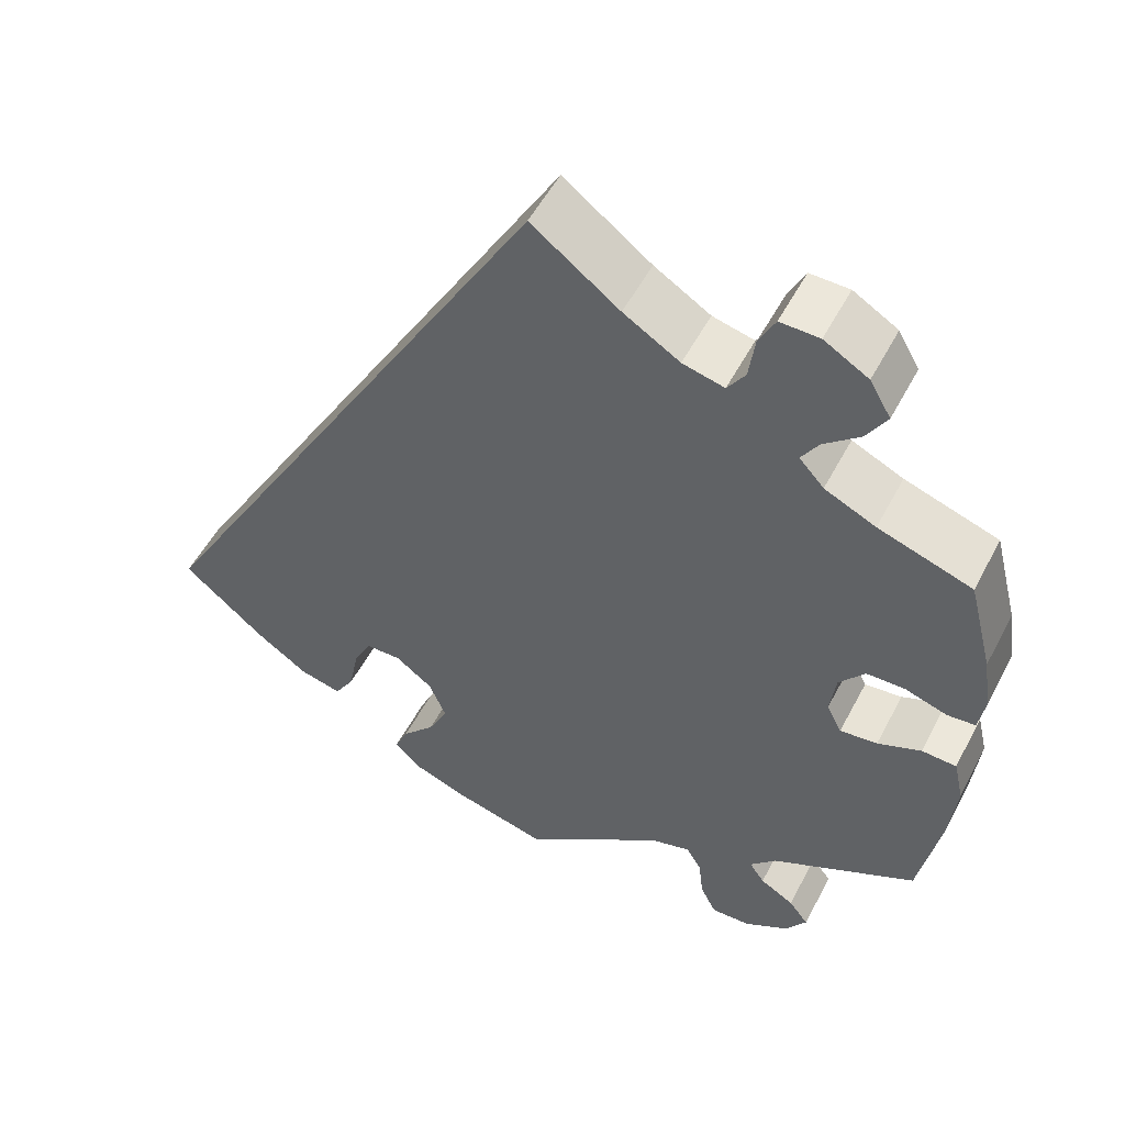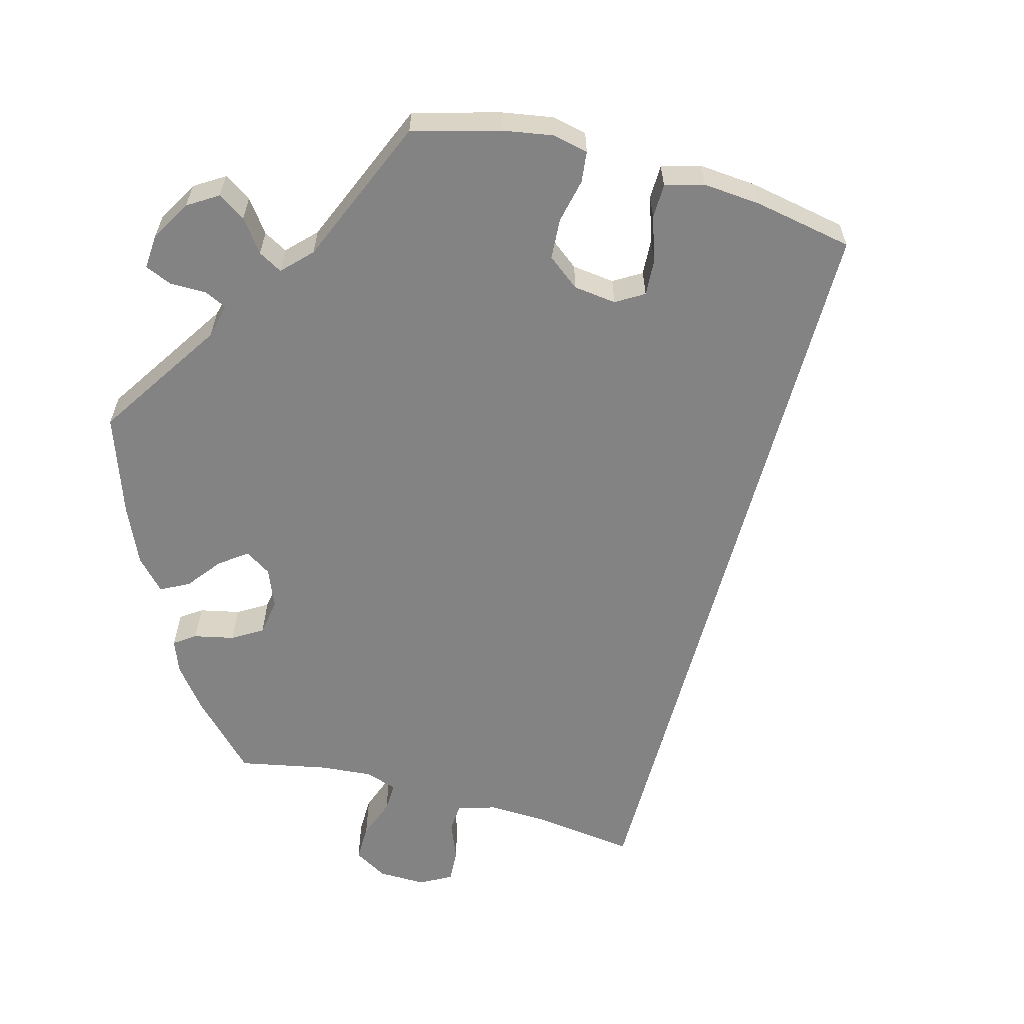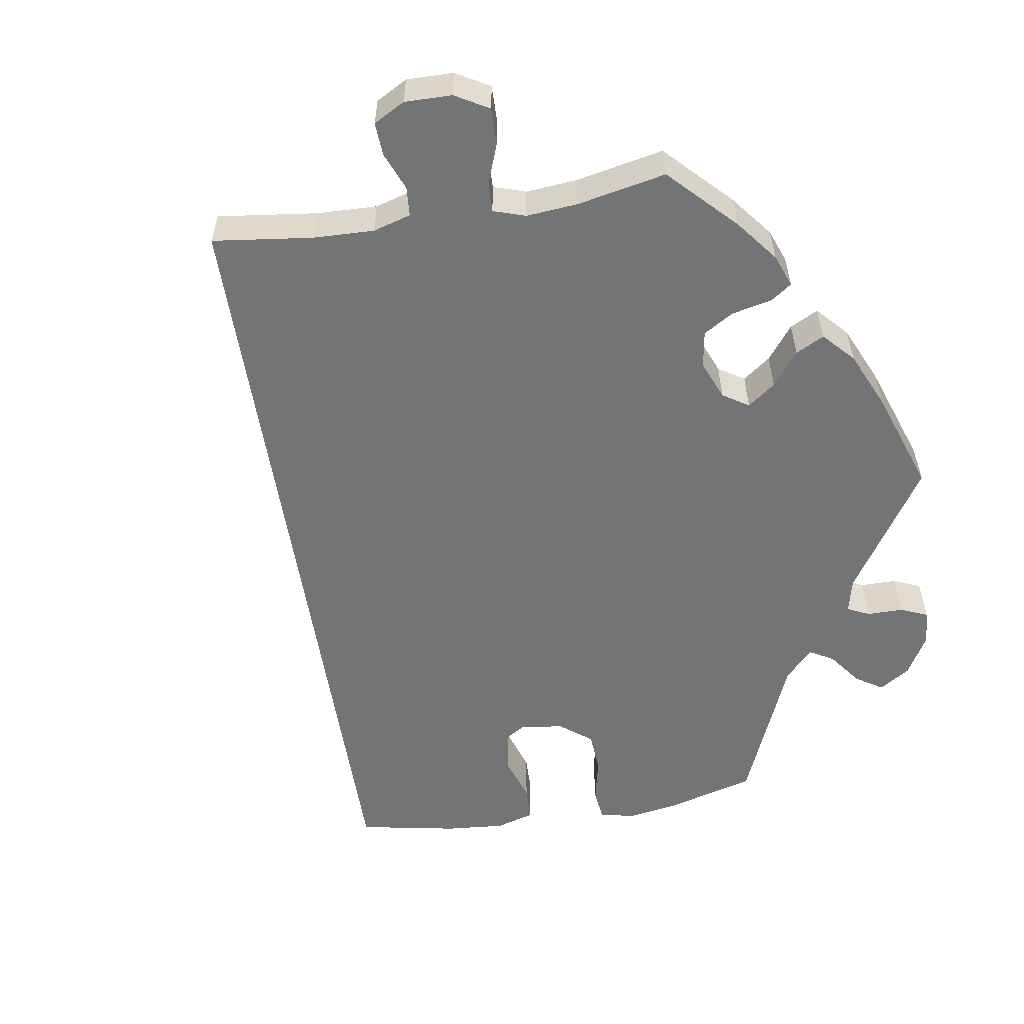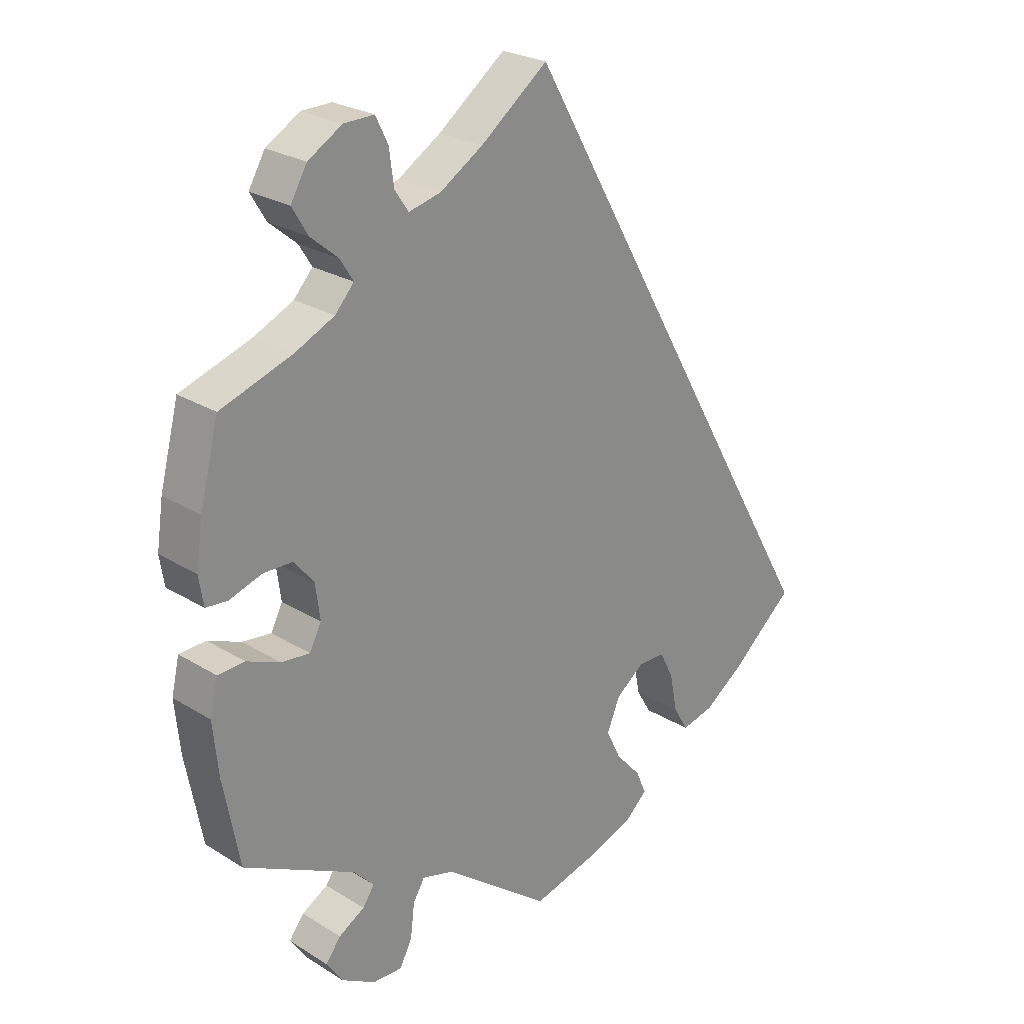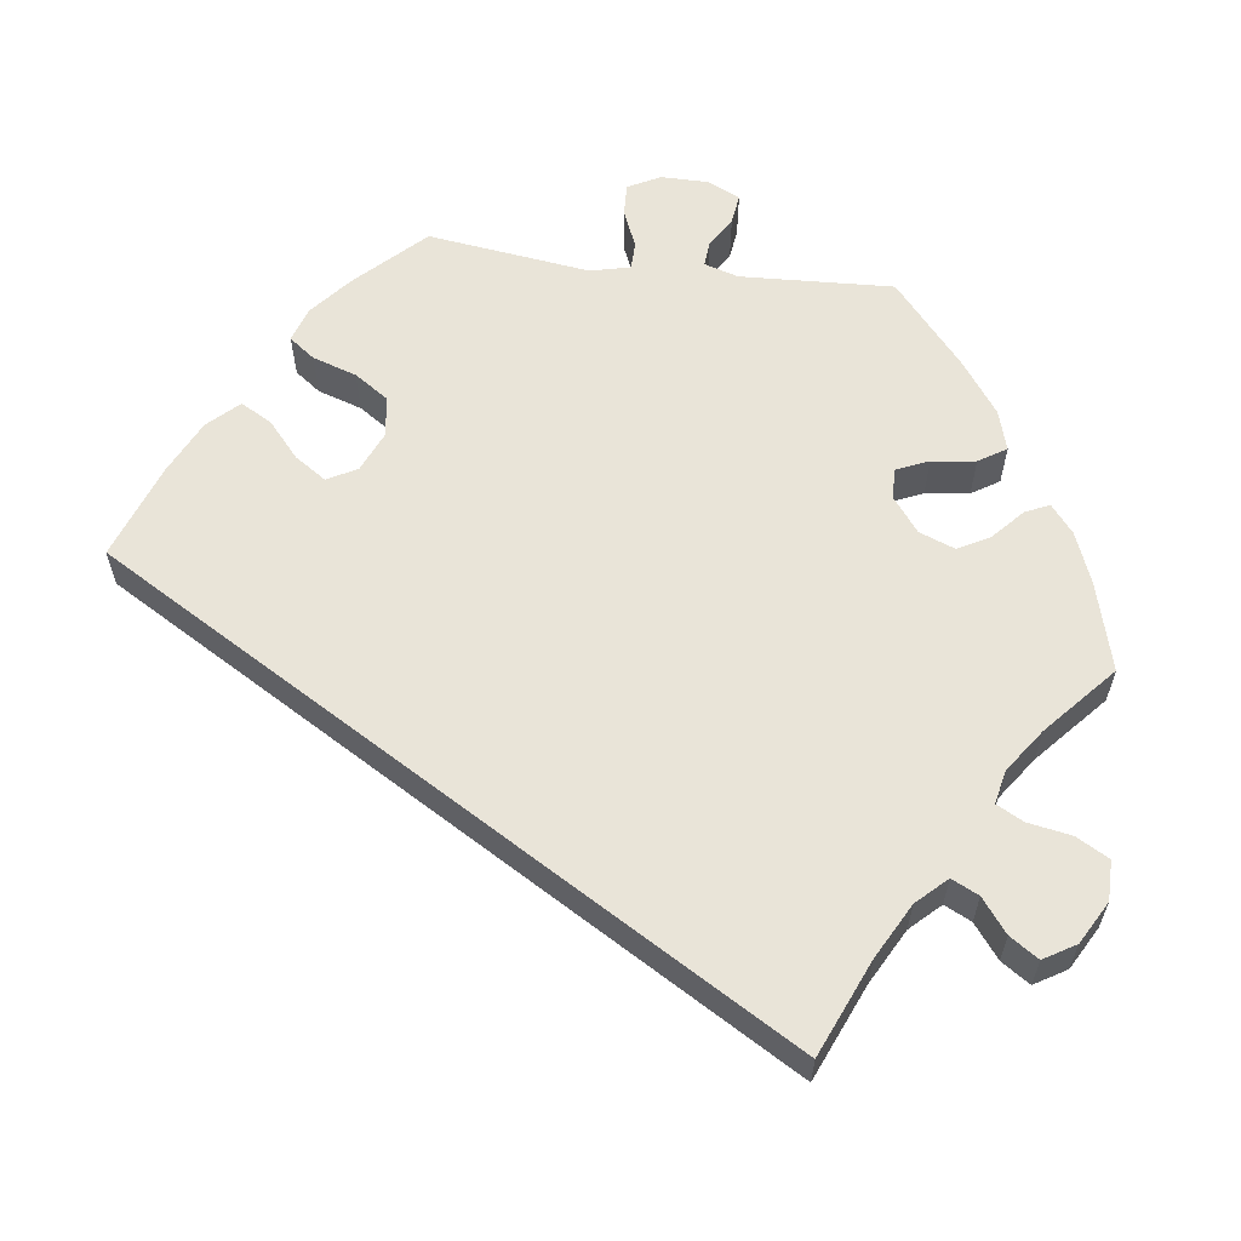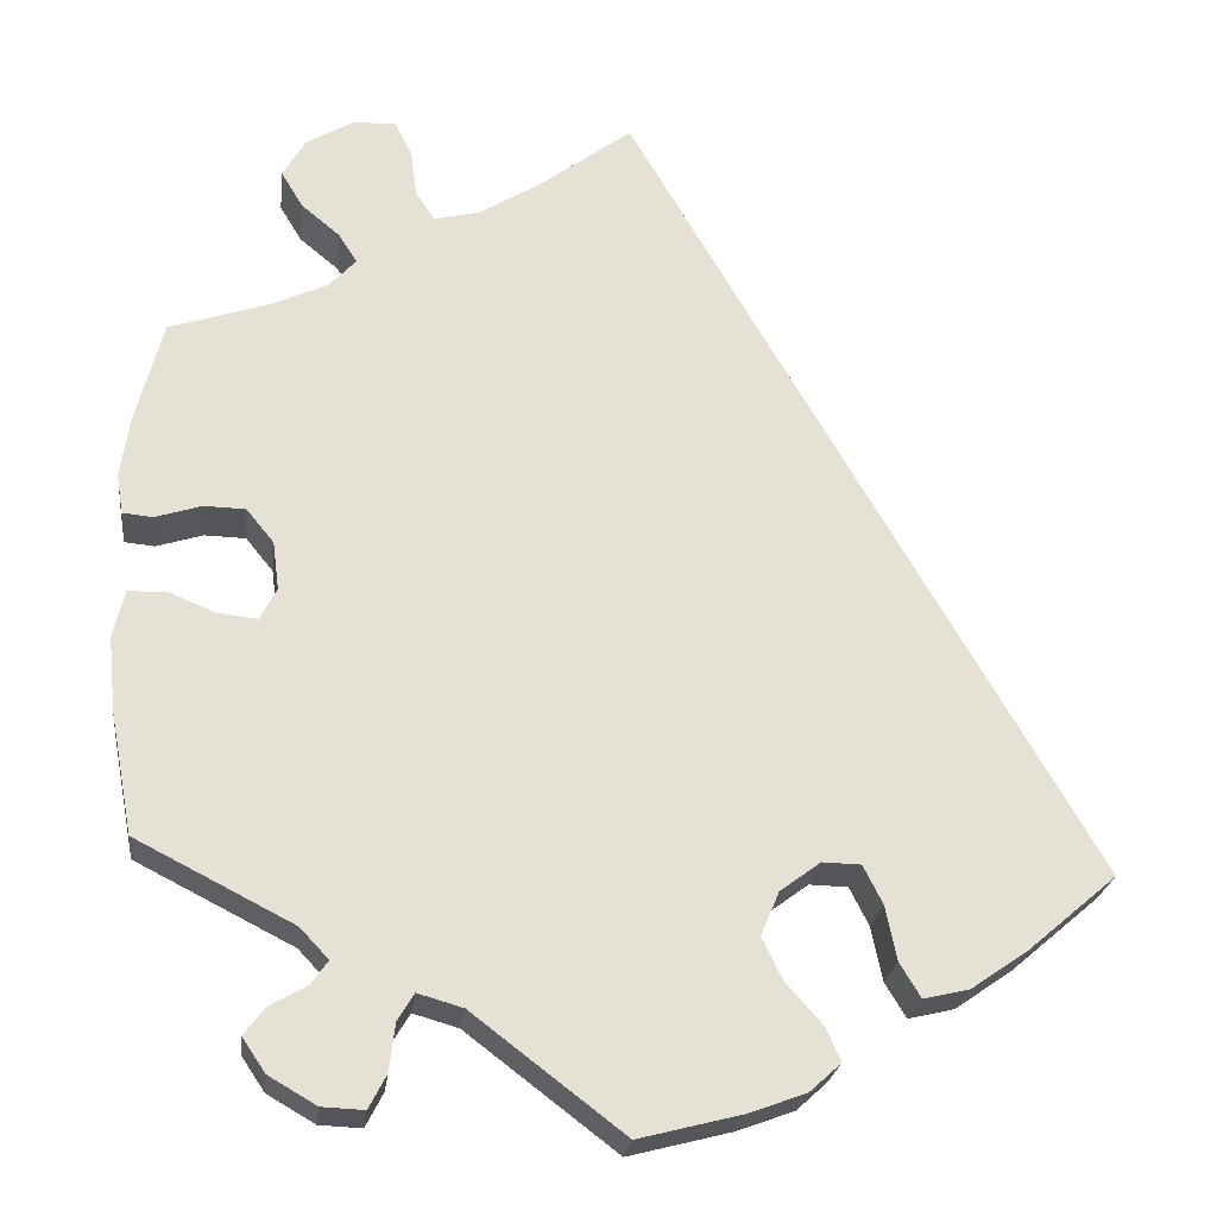
<metadata>
{"format":"obj","ext":"obj","renderer":"f3d","projection":"perspective","resolution":1024,"background":"white","views":[{"elev":53.1,"azim":27.2,"up":"+Z"},{"elev":-61.0,"azim":-165.3,"up":"+Y"},{"elev":-56.2,"azim":39.1,"up":"+Y"},{"elev":25.1,"azim":135.0,"up":"+Z"},{"elev":60.1,"azim":-22.3,"up":"+Y"},{"elev":-24.6,"azim":173.1,"up":"+Z"}]}
</metadata>
<code>
v -0.001 0.07 0.578
v 0.102 0.07 0.5
v 0.168 0.07 0.459
v 0.217 0.07 0.447
v 0.238 0.07 0.478
v 0.245 0.07 0.53
v 0.264 0.07 0.568
v 0.31 0.07 0.567
v 0.362 0.07 0.536
v 0.387 0.07 0.493
v 0.363 0.07 0.453
v 0.321 0.07 0.418
v 0.301 0.07 0.386
v 0.33 0.07 0.354
v 0.39 0.07 0.326
v 0.5 0.07 0.289
v 0.529 0.07 0.177
v 0.539 0.07 0.109
v 0.532 0.07 0.065
v 0.499 0.07 0.062
v 0.449 0.07 0.078
v 0.404 0.07 0.077
v 0.374 0.07 0.04
v 0.367 0.07 -0.013
v 0.385 0.07 -0.048
v 0.429 0.07 -0.043
v 0.48 0.07 -0.022
v 0.521 0.07 -0.024
v 0.533 0.07 -0.076
v 0.525 0.07 -0.156
v 0.5 0.07 -0.289
v 0.329 0.07 -0.376
v 0.298 0.07 -0.409
v 0.316 0.07 -0.435
v 0.356 0.07 -0.458
v 0.379 0.07 -0.488
v 0.354 0.07 -0.525
v 0.302 0.07 -0.555
v 0.256 0.07 -0.557
v 0.237 0.07 -0.52
v 0.231 0.07 -0.469
v 0.213 0.07 -0.439
v 0.164 0.07 -0.453
v 0 0.07 -0.578
v -0.112 0.07 -0.549
v -0.174 0.07 -0.526
v -0.208 0.07 -0.495
v -0.192 0.07 -0.458
v -0.153 0.07 -0.415
v -0.13 0.07 -0.368
v -0.15 0.07 -0.32
v -0.194 0.07 -0.287
v -0.236 0.07 -0.288
v -0.257 0.07 -0.33
v -0.269 0.07 -0.389
v -0.292 0.07 -0.427
v -0.342 0.07 -0.415
v -0.404 0.07 -0.372
v -0.501 0.07 -0.289
v -0.001 0 0.578
v 0.102 0 0.5
v 0.168 0 0.459
v 0.217 0 0.447
v 0.238 0 0.478
v 0.245 0 0.53
v 0.264 0 0.568
v 0.31 0 0.567
v 0.362 0 0.536
v 0.387 0 0.493
v 0.363 0 0.453
v 0.321 0 0.418
v 0.301 0 0.386
v 0.33 0 0.354
v 0.39 0 0.326
v 0.5 0 0.289
v 0.529 0 0.177
v 0.539 0 0.109
v 0.532 0 0.065
v 0.499 0 0.062
v 0.449 0 0.078
v 0.404 0 0.077
v 0.374 0 0.04
v 0.367 0 -0.013
v 0.385 0 -0.048
v 0.429 0 -0.043
v 0.48 0 -0.022
v 0.521 0 -0.024
v 0.533 0 -0.076
v 0.525 0 -0.156
v 0.5 0 -0.289
v 0.329 0 -0.376
v 0.298 0 -0.409
v 0.316 0 -0.435
v 0.356 0 -0.458
v 0.379 0 -0.488
v 0.354 0 -0.525
v 0.302 0 -0.555
v 0.256 0 -0.557
v 0.237 0 -0.52
v 0.231 0 -0.469
v 0.213 0 -0.439
v 0.164 0 -0.453
v 0 0 -0.578
v -0.112 0 -0.549
v -0.174 0 -0.526
v -0.208 0 -0.495
v -0.192 0 -0.458
v -0.153 0 -0.415
v -0.13 0 -0.368
v -0.15 0 -0.32
v -0.194 0 -0.287
v -0.236 0 -0.288
v -0.257 0 -0.33
v -0.269 0 -0.389
v -0.292 0 -0.427
v -0.342 0 -0.415
v -0.404 0 -0.372
v -0.501 0 -0.289
f 58 59 1 2
f 57 58 2 3
f 54 55 56 57
f 53 54 57
f 53 57 3 4
f 52 53 4 5
f 51 52 5
f 50 51 5
f 46 47 48 49
f 46 49 50
f 43 44 45 46
f 42 43 46 50
f 38 39 40 41
f 38 41 42
f 37 38 42
f 34 35 36 37
f 33 34 37 42
f 32 33 42 50
f 26 27 28 29
f 25 26 29 30
f 18 19 20 21
f 18 21 22
f 15 16 17 18
f 14 15 18 22
f 13 14 22 23
f 9 10 11 12
f 9 12 13
f 8 9 13
f 5 6 7 8
f 5 8 13
f 25 30 31 32
f 24 25 32 50
f 23 24 50
f 5 13 23 50
f 61 60 118 117
f 62 61 117 116
f 116 115 114 113
f 116 113 112
f 63 62 116 112
f 64 63 112 111
f 64 111 110
f 64 110 109
f 108 107 106 105
f 109 108 105
f 105 104 103 102
f 109 105 102 101
f 100 99 98 97
f 101 100 97
f 101 97 96
f 96 95 94 93
f 101 96 93 92
f 109 101 92 91
f 88 87 86 85
f 89 88 85 84
f 80 79 78 77
f 81 80 77
f 77 76 75 74
f 81 77 74 73
f 82 81 73 72
f 71 70 69 68
f 72 71 68
f 72 68 67
f 67 66 65 64
f 72 67 64
f 91 90 89 84
f 109 91 84 83
f 109 83 82
f 109 82 72 64
f 1 60 61 2
f 2 61 62 3
f 3 62 63 4
f 4 63 64 5
f 5 64 65 6
f 6 65 66 7
f 7 66 67 8
f 8 67 68 9
f 9 68 69 10
f 10 69 70 11
f 11 70 71 12
f 12 71 72 13
f 13 72 73 14
f 14 73 74 15
f 15 74 75 16
f 16 75 76 17
f 17 76 77 18
f 18 77 78 19
f 19 78 79 20
f 20 79 80 21
f 21 80 81 22
f 22 81 82 23
f 23 82 83 24
f 24 83 84 25
f 25 84 85 26
f 26 85 86 27
f 27 86 87 28
f 28 87 88 29
f 29 88 89 30
f 30 89 90 31
f 31 90 91 32
f 32 91 92 33
f 33 92 93 34
f 34 93 94 35
f 35 94 95 36
f 36 95 96 37
f 37 96 97 38
f 38 97 98 39
f 39 98 99 40
f 40 99 100 41
f 41 100 101 42
f 42 101 102 43
f 43 102 103 44
f 44 103 104 45
f 45 104 105 46
f 46 105 106 47
f 47 106 107 48
f 48 107 108 49
f 49 108 109 50
f 50 109 110 51
f 51 110 111 52
f 52 111 112 53
f 53 112 113 54
f 54 113 114 55
f 55 114 115 56
f 56 115 116 57
f 57 116 117 58
f 58 117 118 59
f 59 118 60 1

</code>
